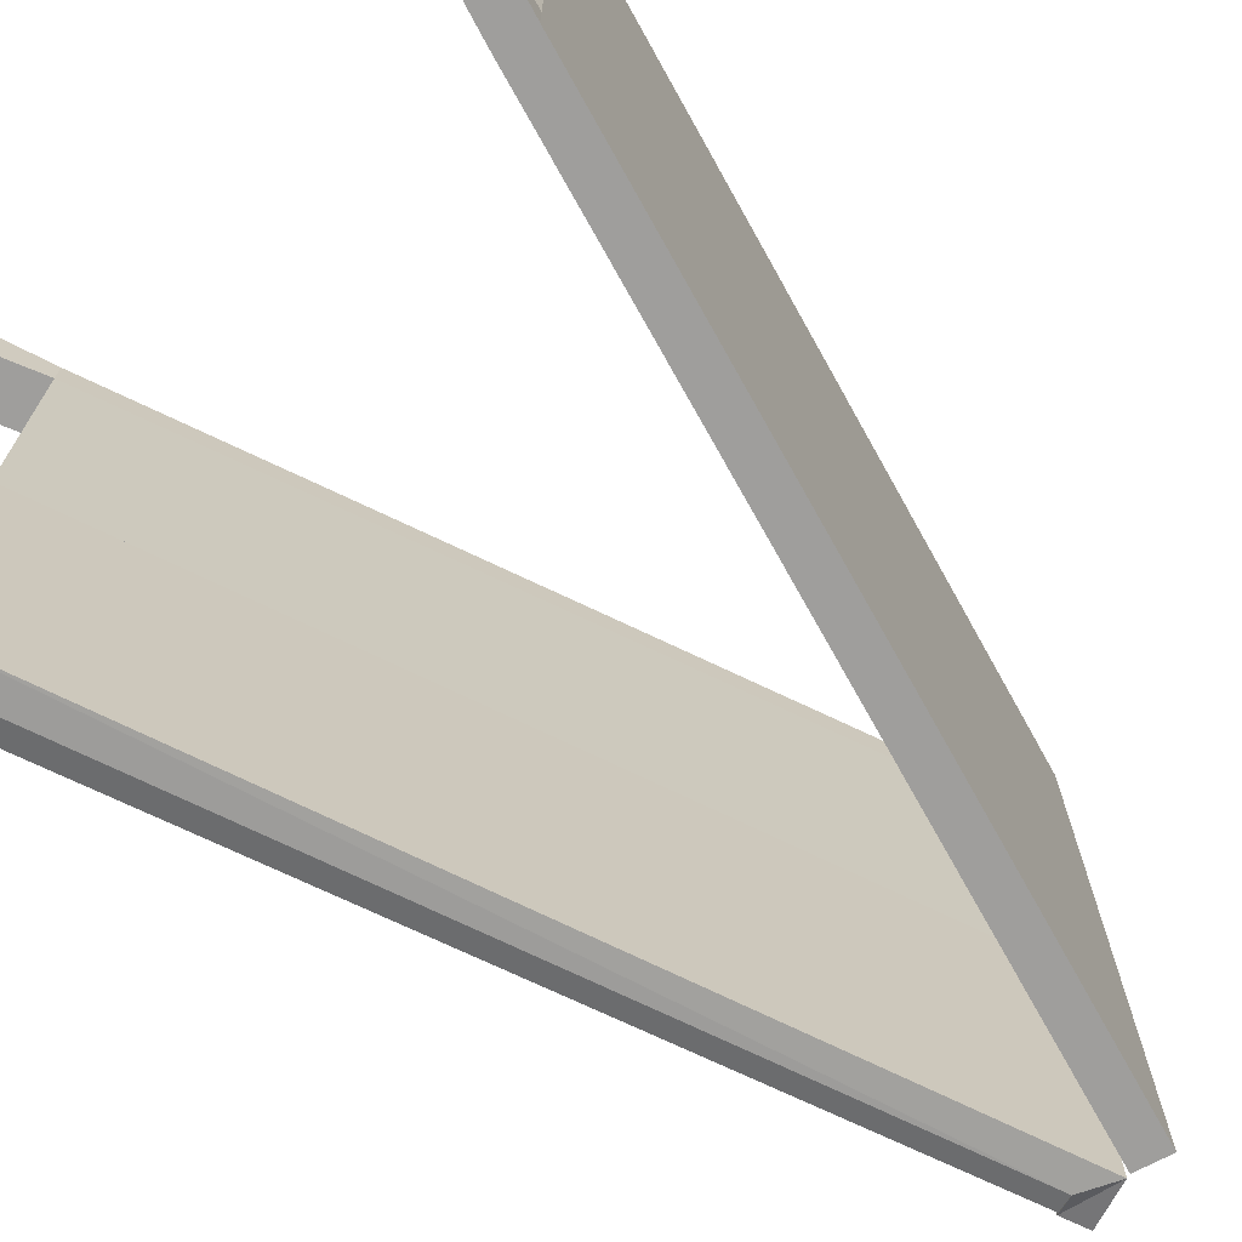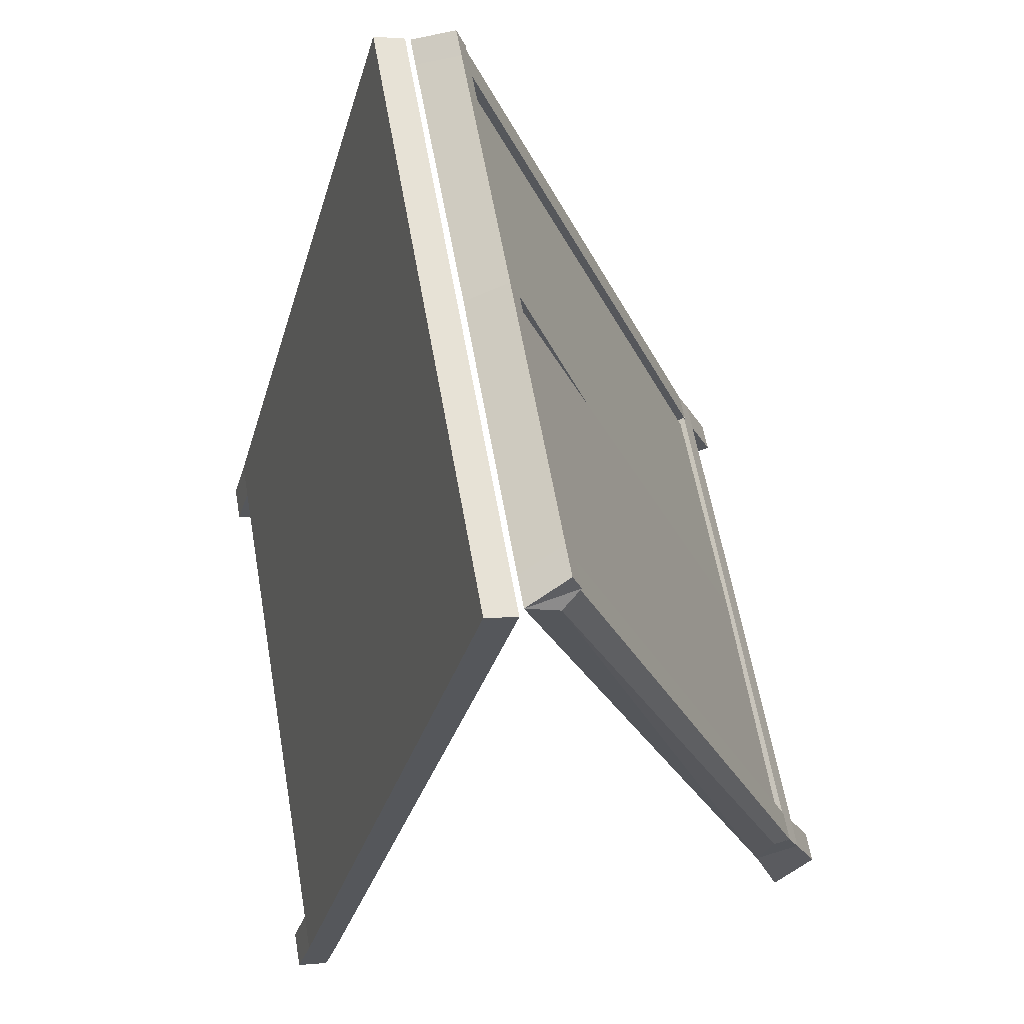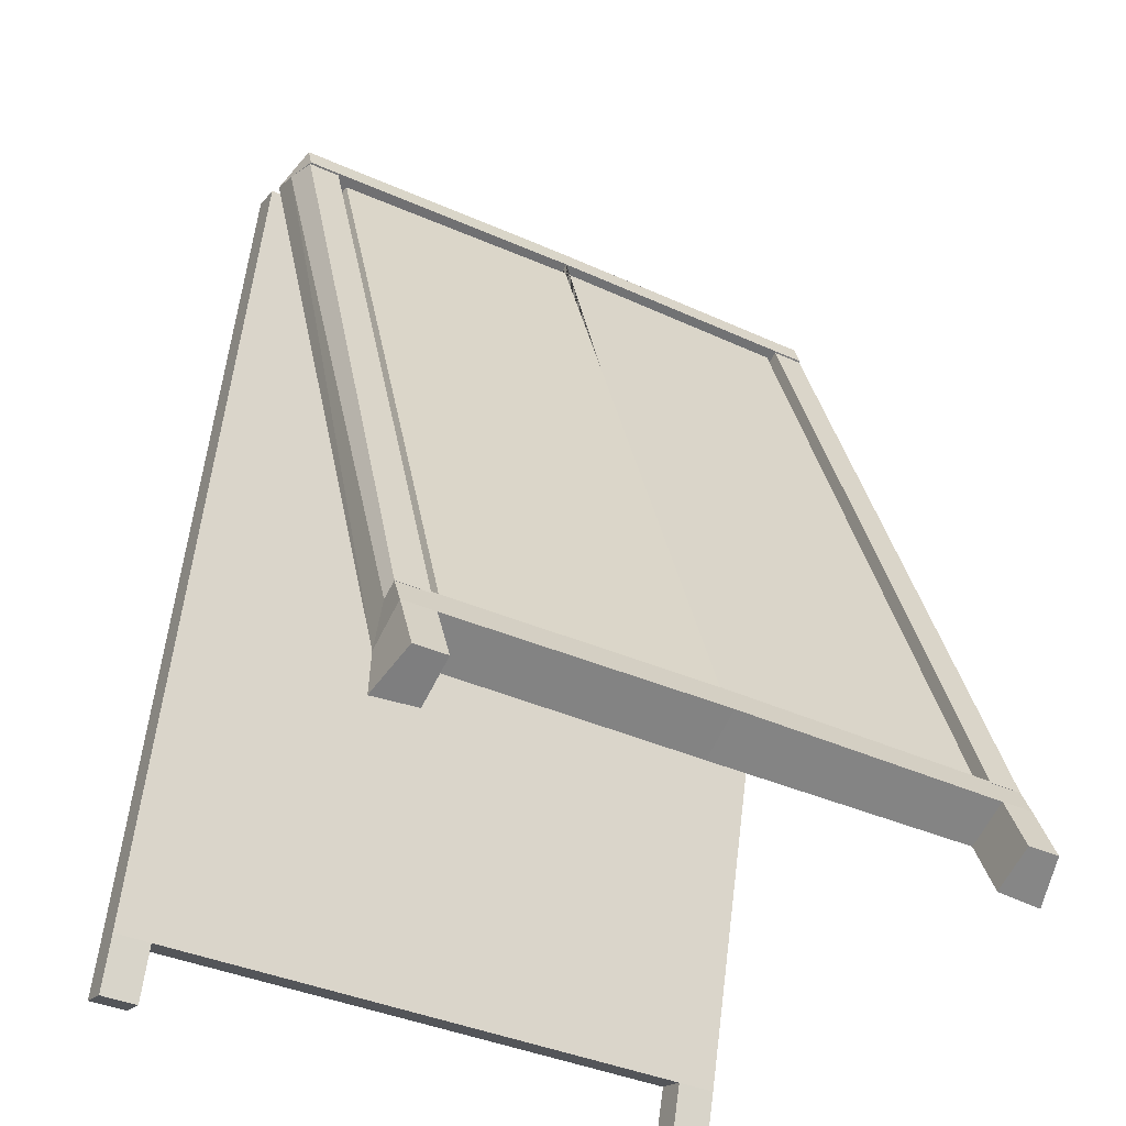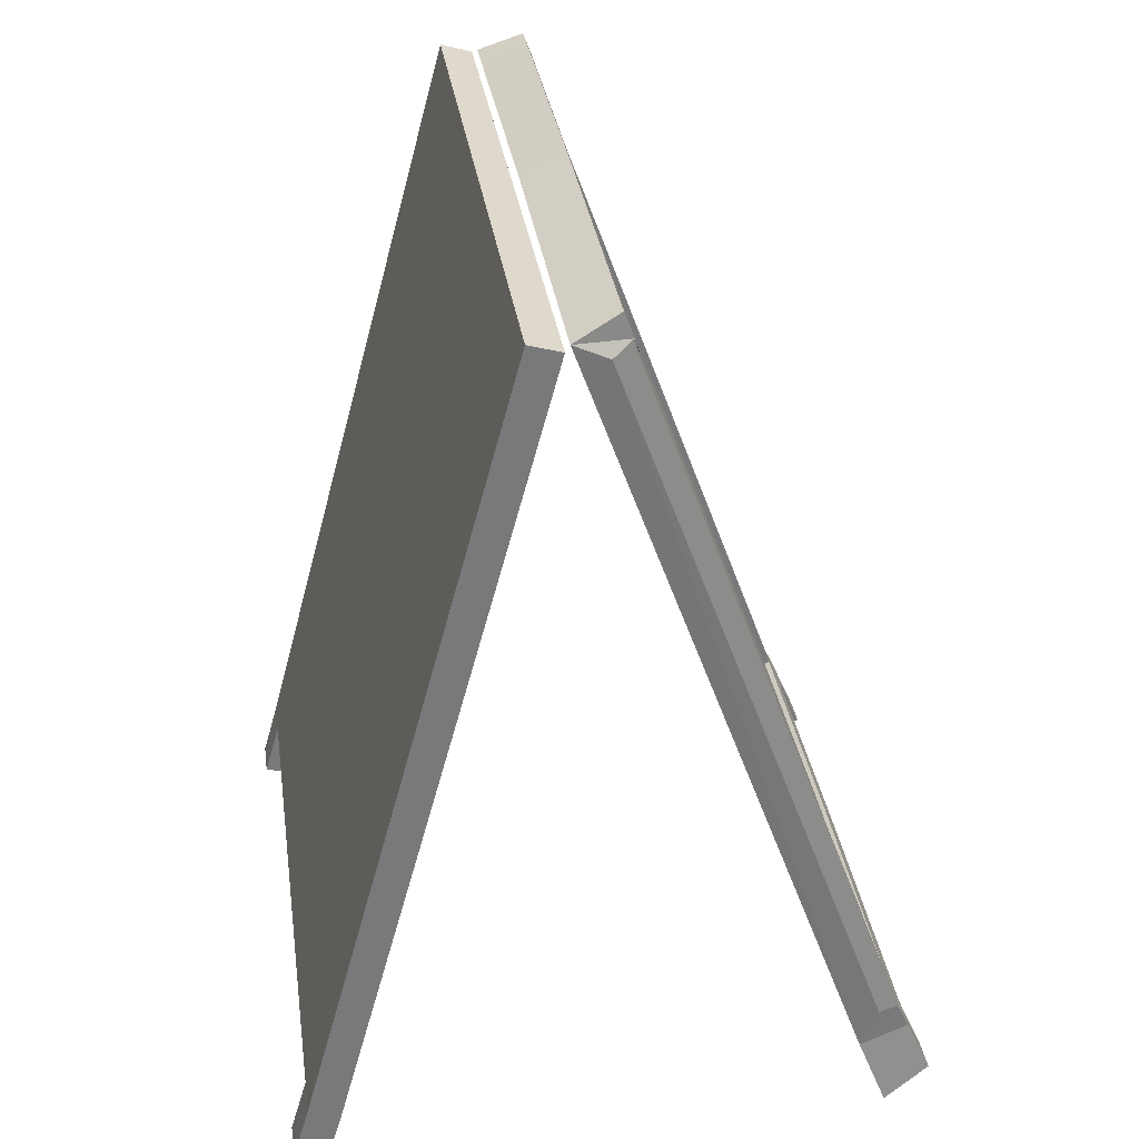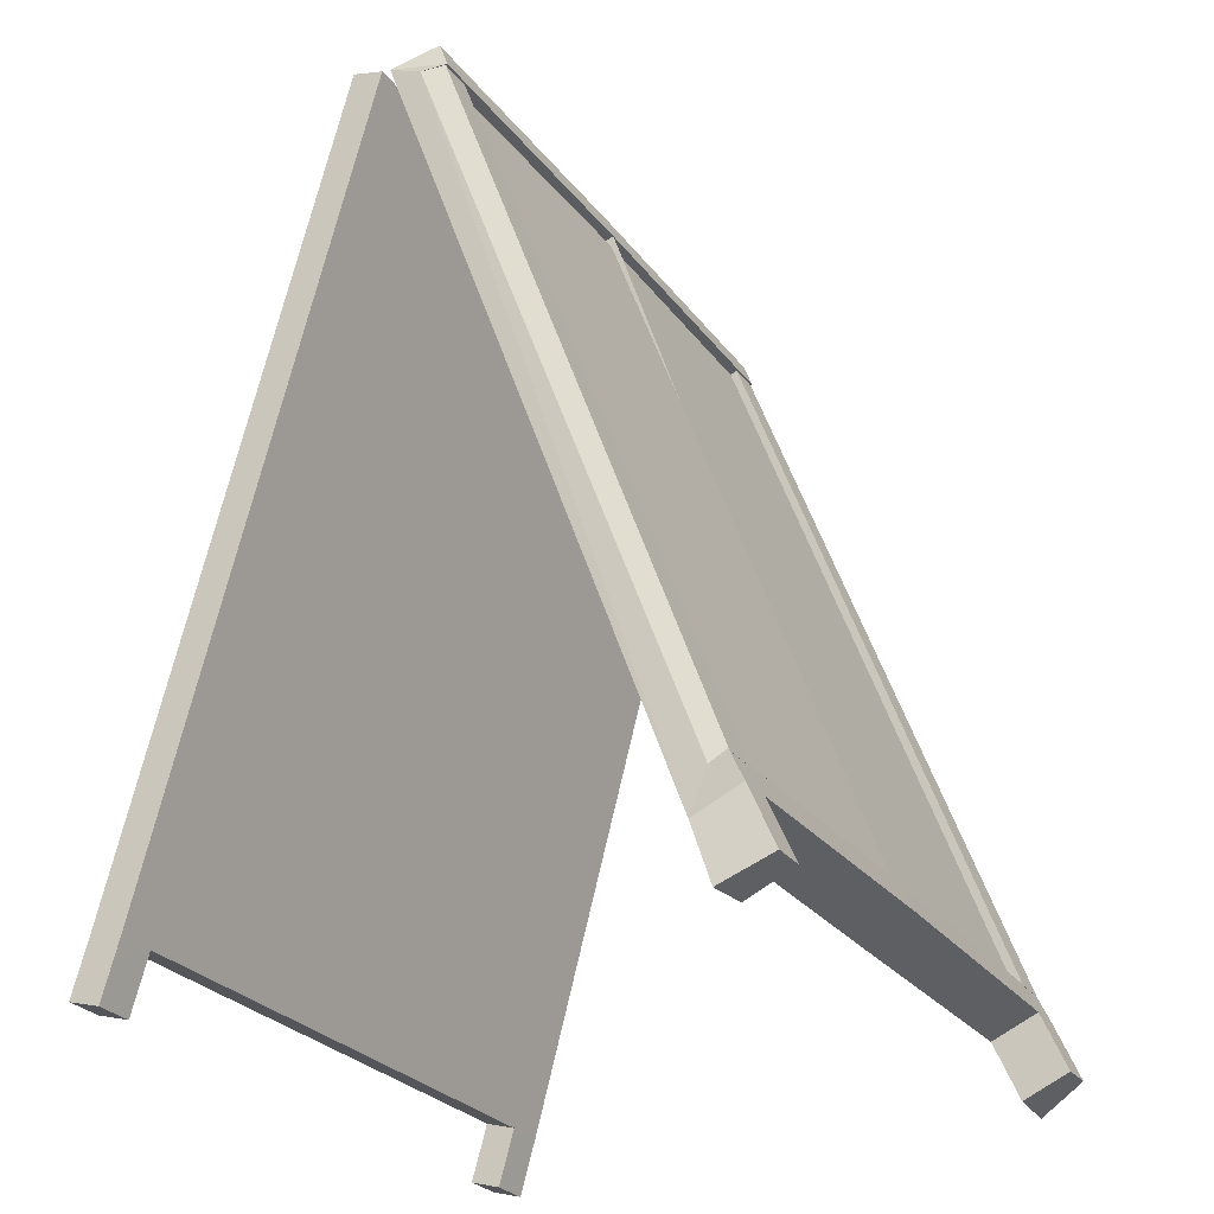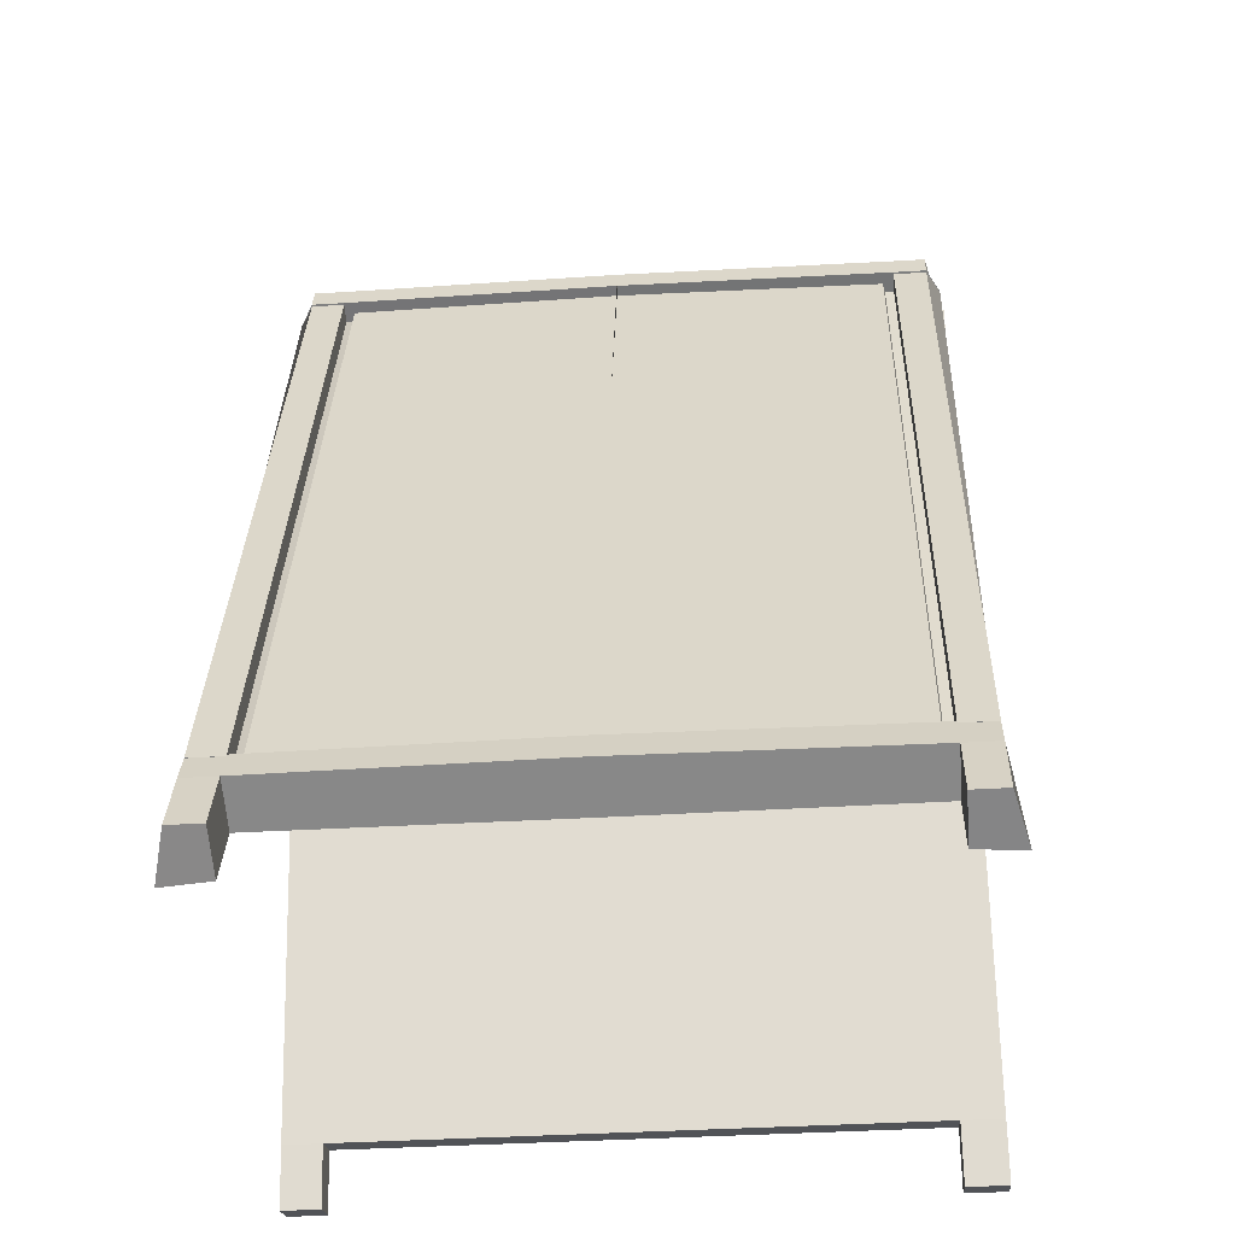
<metadata>
{"format":"obj","ext":"obj","renderer":"f3d","projection":"perspective","resolution":1024,"background":"white","views":[{"elev":-71.0,"azim":44.2,"up":"+Z"},{"elev":61.2,"azim":170.0,"up":"+Y"},{"elev":-38.6,"azim":-119.5,"up":"+Y"},{"elev":32.7,"azim":171.7,"up":"+Y"},{"elev":-27.7,"azim":-150.7,"up":"+Y"},{"elev":-37.9,"azim":-85.5,"up":"+Y"}]}
</metadata>
<code>
o Cube
v -0.1718 2.365 0.8104
v -0.1417 2.358 0.8162
v -0.9797 0.1441 0.8104
v -0.9497 0.137 0.8162
v -0.1214 2.38 0.8441
v -0.9494 0.107 0.8441
v -0.183 2.401 0.8441
v -0.1556 2.476 0.8441
v -0.01924 2.416 0.8838
v -1.001 0.1344 0.8441
v -1.042 0.04551 0.8441
v -0.8982 -0.01601 0.8441
v -0 0 0
v -0 0 0
v -0 0 0
v -0 0 0
v -0 0 0
v -0 0 0
v -0 0 0
v -0 0 0
v -0.9494 0.107 0.9438
v -0.1217 2.368 0.9835
v -0.183 2.401 0.9438
v -0.1556 2.476 0.9438
v -0.01924 2.416 0.9835
v -1.001 0.1344 0.9438
v -1.042 0.04551 0.9438
v -0.8982 -0.01601 0.9438
v -1.005 0.1272 0.8441
v -0.1768 2.4 0.8441
v -0.1768 2.4 0.9438
v -1.005 0.1272 0.9438
v -1.119 -0.1345 0.8441
v -0.9753 -0.196 0.8441
v -1.119 -0.1345 0.9438
v -0.9756 -0.2079 0.9835
v -0.9497 0.1452 -0
v -0.176 2.373 0
v -0.9839 0.1522 -0
v -0.1417 2.366 0
v -0.183 2.409 0
v -0.1556 2.484 0
v -0.0208 2.425 0
v -1.001 0.1426 -0
v -1.042 0.05371 -0
v -0.9 -0.0191 -0
v -1.001 0.1426 -0
v -0.9494 0.1152 -0
v -0.1214 2.388 0
v -0.1718 2.365 -0.8104
v -0.1417 2.358 -0.8162
v -0.9797 0.1441 -0.8104
v -0.9497 0.137 -0.8162
v -0.1214 2.38 -0.8441
v -0.9494 0.107 -0.8441
v -0.183 2.401 -0.8441
v -0.1556 2.476 -0.8441
v -0.01924 2.416 -0.8838
v -1.001 0.1344 -0.8441
v -1.042 0.04551 -0.8441
v -0.8982 -0.01601 -0.8441
v -0.9494 0.107 -0.9438
v -0.1217 2.368 -0.9835
v -0.183 2.401 -0.9438
v -0.1556 2.476 -0.9438
v -0.01924 2.416 -0.9835
v -1.001 0.1344 -0.9438
v -1.042 0.04551 -0.9438
v -0.8982 -0.01601 -0.9438
v -1.005 0.1272 -0.8441
v -0.1768 2.4 -0.8441
v -0.1768 2.4 -0.9438
v -1.005 0.1272 -0.9438
v -1.119 -0.1345 -0.8441
v -0.9753 -0.196 -0.8441
v -1.119 -0.1345 -0.9438
v -0.9756 -0.2079 -0.9835
v 0.651 -0.0258 1
v -0.004185 2.405 1
v 0.651 -0.0258 -1
v -0.004185 2.405 -1
v 0.7473 0.002008 1
v 0.09219 2.432 1
v 0.7473 0.002008 -1
v 0.09219 2.432 -1
v 0.651 -0.0258 0.8754
v -0.004185 2.405 0.8754
v 0.7473 0.002008 0.8754
v 0.09219 2.432 0.8754
v -0.004185 2.405 -0.8829
v 0.7473 0.002008 -0.8829
v 0.651 -0.0258 -0.8829
v 0.09219 2.432 -0.8829
v 0.7011 -0.1996 0.8754
v 0.7011 -0.1996 1
v 0.7975 -0.1718 -1
v 0.7011 -0.1996 -1
v 0.7975 -0.1718 -0.8829
v 0.7975 -0.1718 1
v 0.7975 -0.1718 0.8754
v 0.7011 -0.1996 -0.8829
f 38 39 3 1
f 2 1 3 4
f 4 37 48 6
f 40 38 1 2
f 48 49 5 6
f 2 4 6 5
f 41 7 8 42
f 42 8 9 43
f 44 47 10 11 45
f 45 11 12 46
f 46 12 9 43
f 12 11 33 34
f 9 8 24 25
f 9 12 28 25
f 14 13 16 15
f 15 16 20 19
f 19 20 18 17
f 17 18 13 14
f 15 19 17 14
f 20 16 13 18
f 11 10 26 27
f 8 7 23 24
f 6 21 32 29
f 24 23 25
f 23 22 25
f 26 21 27
f 27 21 28
f 28 22 21
f 28 22 25
f 7 5 22 23
f 10 6 21 26
f 30 29 32 31
f 21 22 31 32
f 22 5 30 31
f 5 6 29 30
f 34 33 35 36
f 27 28 36 35
f 11 27 35 33
f 28 12 34 36
f 4 3 39 37
f 48 49 41 42 43 46 45 44
f 48 37 39 38 40 49
f 44 48 47
f 47 48 6 10
f 49 5 7 41
f 49 40 2 5
f 38 50 52 39
f 51 53 52 50
f 53 55 48 37
f 40 51 50 38
f 48 55 54 49
f 51 54 55 53
f 41 42 57 56
f 42 43 58 57
f 44 45 60 59 47
f 45 46 61 60
f 46 43 58 61
f 61 75 74 60
f 58 66 65 57
f 58 66 69 61
f 60 68 67 59
f 57 65 64 56
f 55 70 73 62
f 65 66 64
f 64 66 63
f 67 68 62
f 68 69 62
f 69 62 63
f 69 66 63
f 56 64 63 54
f 59 67 62 55
f 71 72 73 70
f 62 73 72 63
f 63 72 71 54
f 54 71 70 55
f 75 77 76 74
f 68 76 77 69
f 60 74 76 68
f 69 77 75 61
f 53 37 39 52
f 47 59 55 48
f 49 41 56 54
f 49 54 51 40
f 92 90 81 80
f 80 81 85 84
f 88 89 83 82
f 82 83 79 78
f 91 92 101 98
f 89 87 79 83
f 93 90 87 89
f 92 91 88 86
f 91 93 89 88
f 78 79 87 86
f 84 85 93 91
f 84 91 98 96
f 85 81 90 93
f 86 87 90 92
f 94 100 99 95
f 97 96 98 101
f 88 82 99 100
f 82 78 95 99
f 86 88 100 94
f 80 84 96 97
f 92 80 97 101
f 78 86 94 95

</code>
